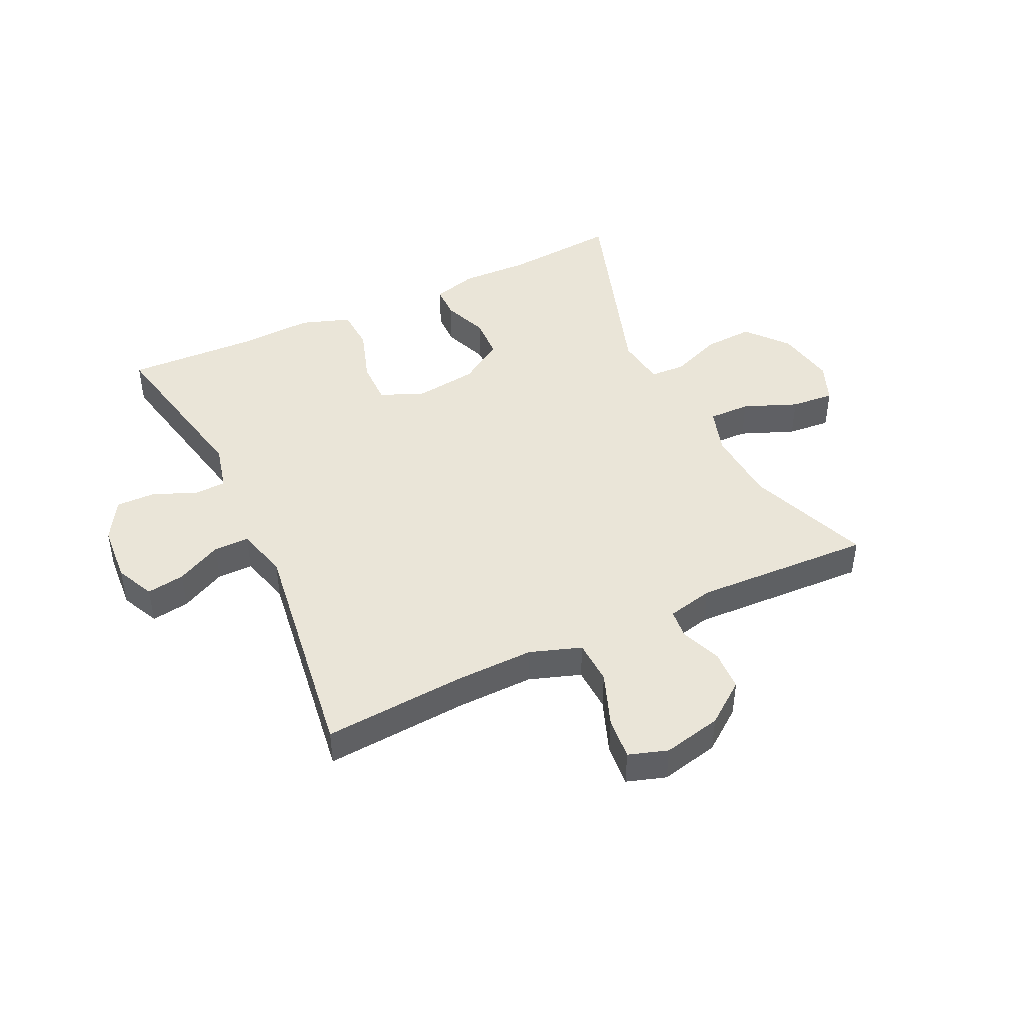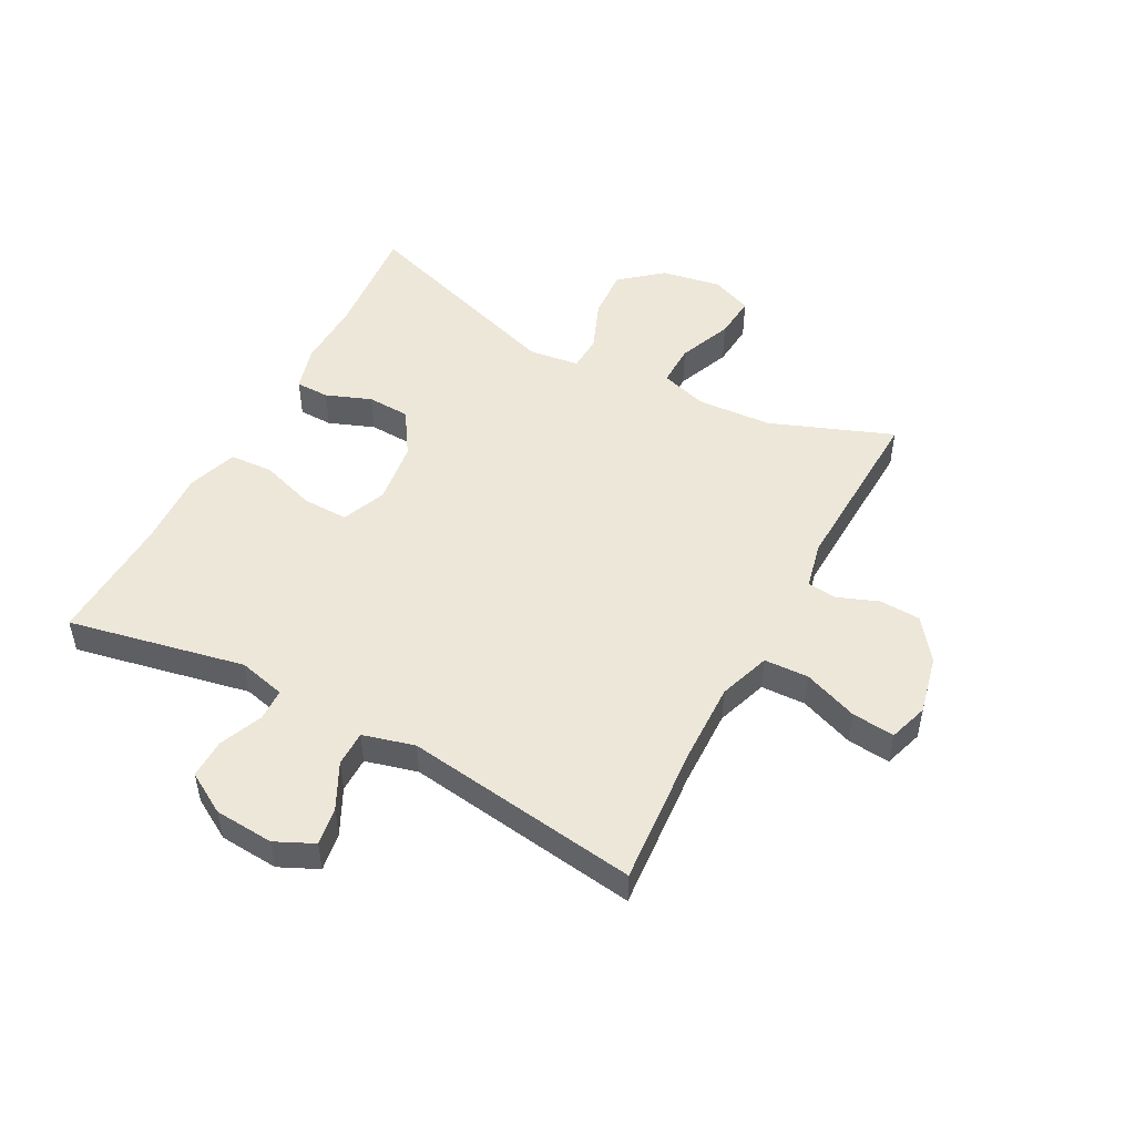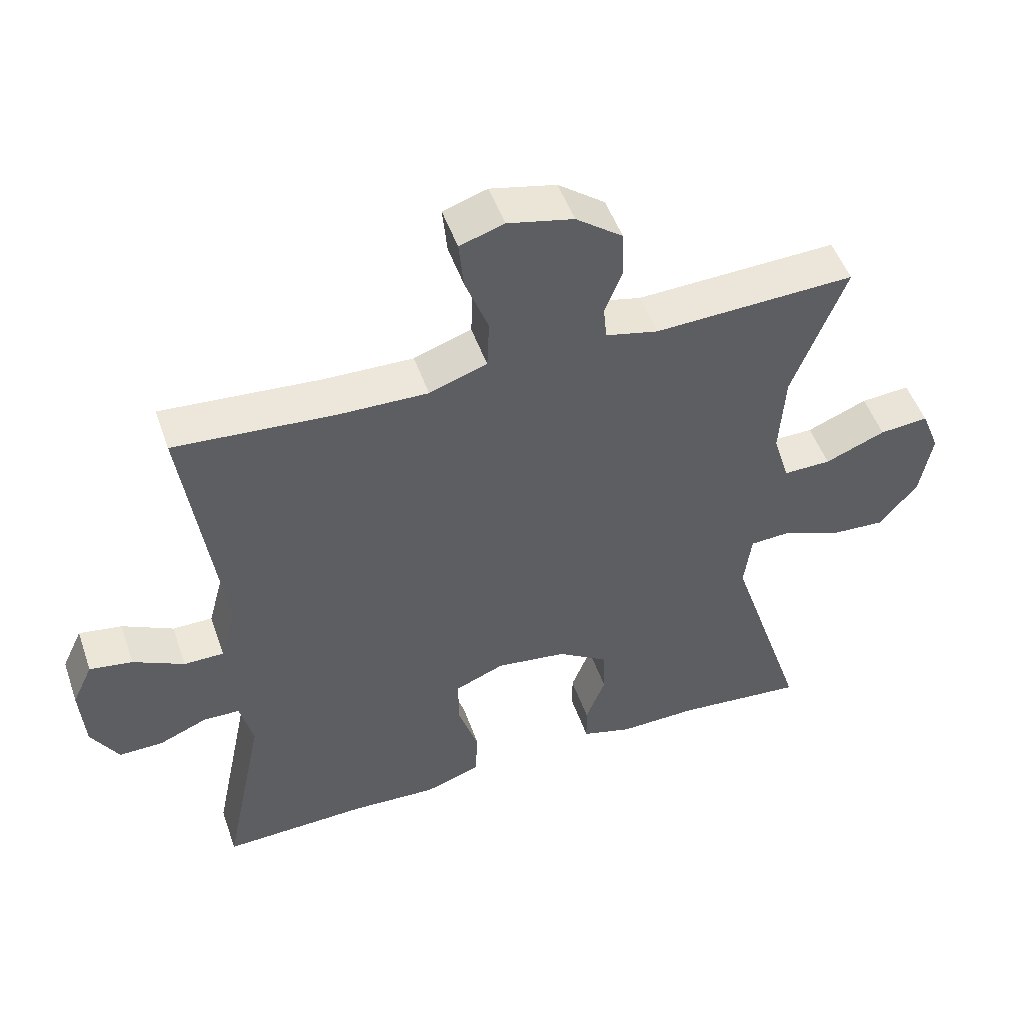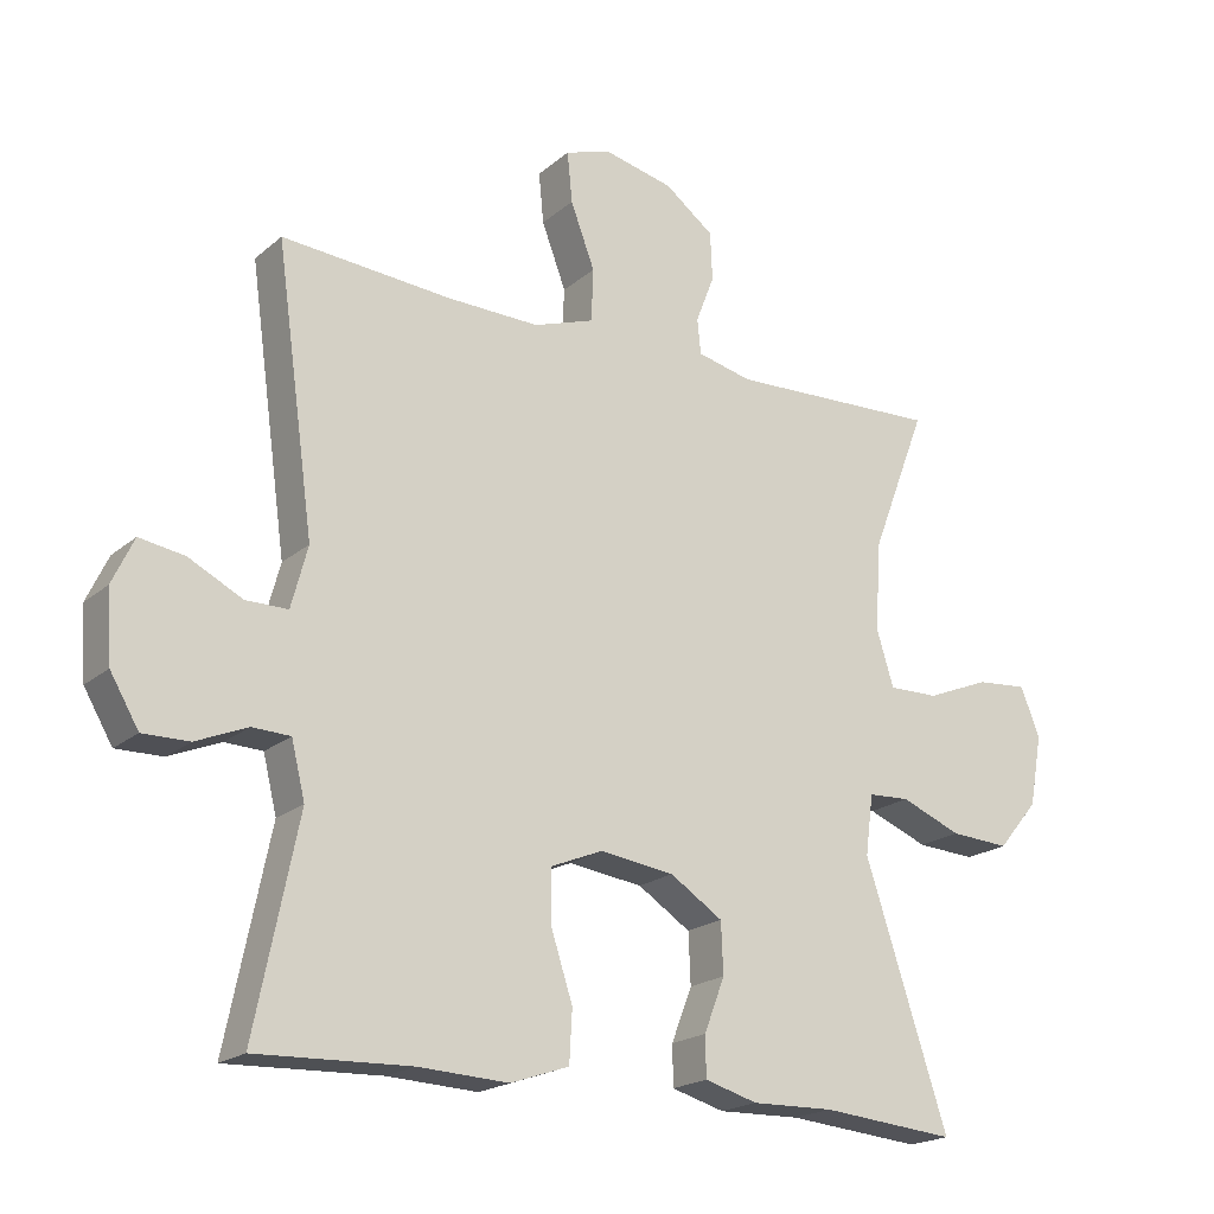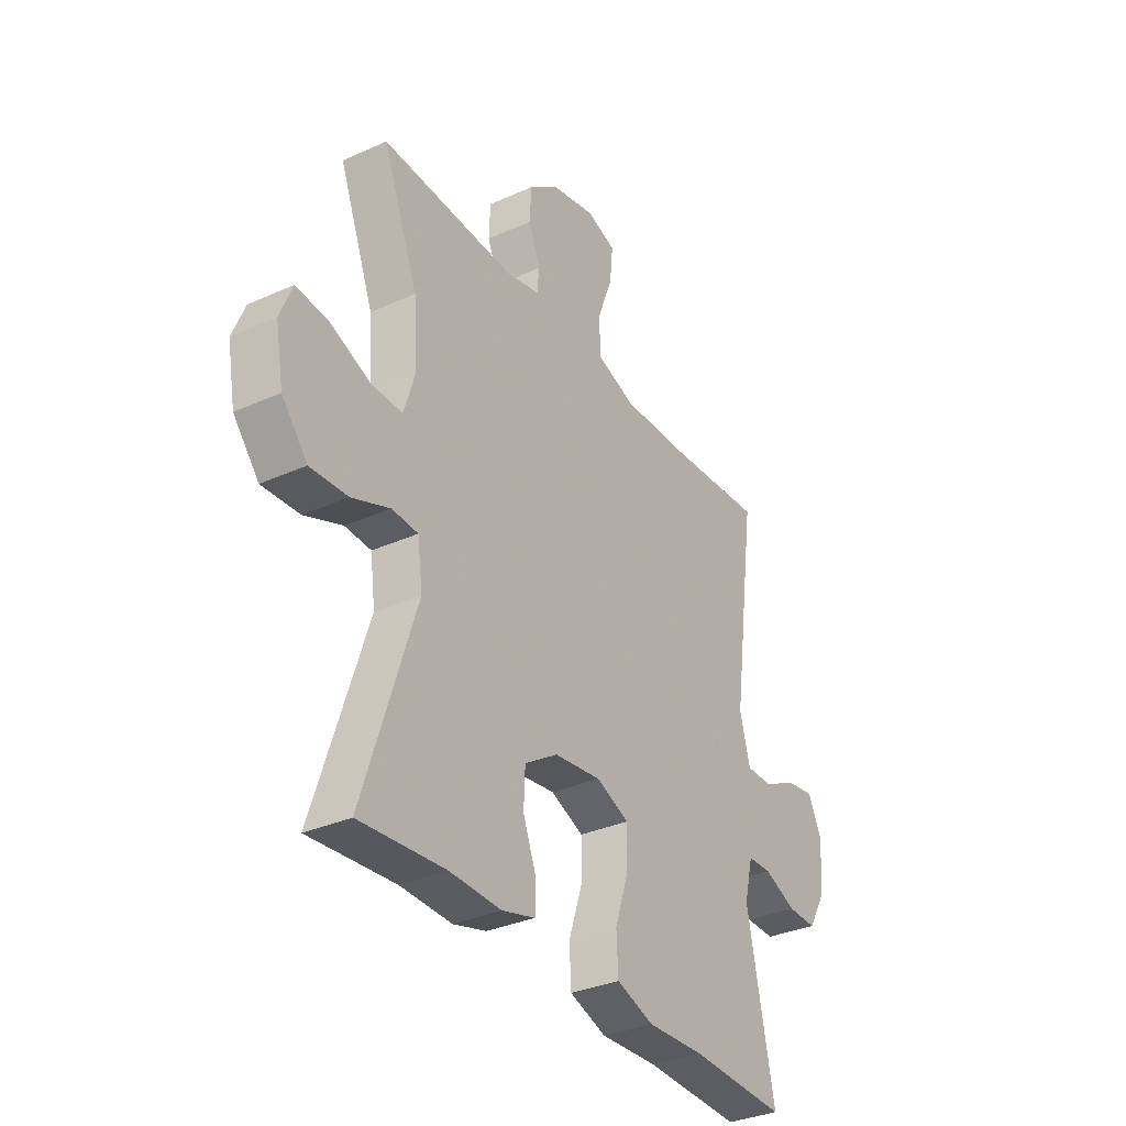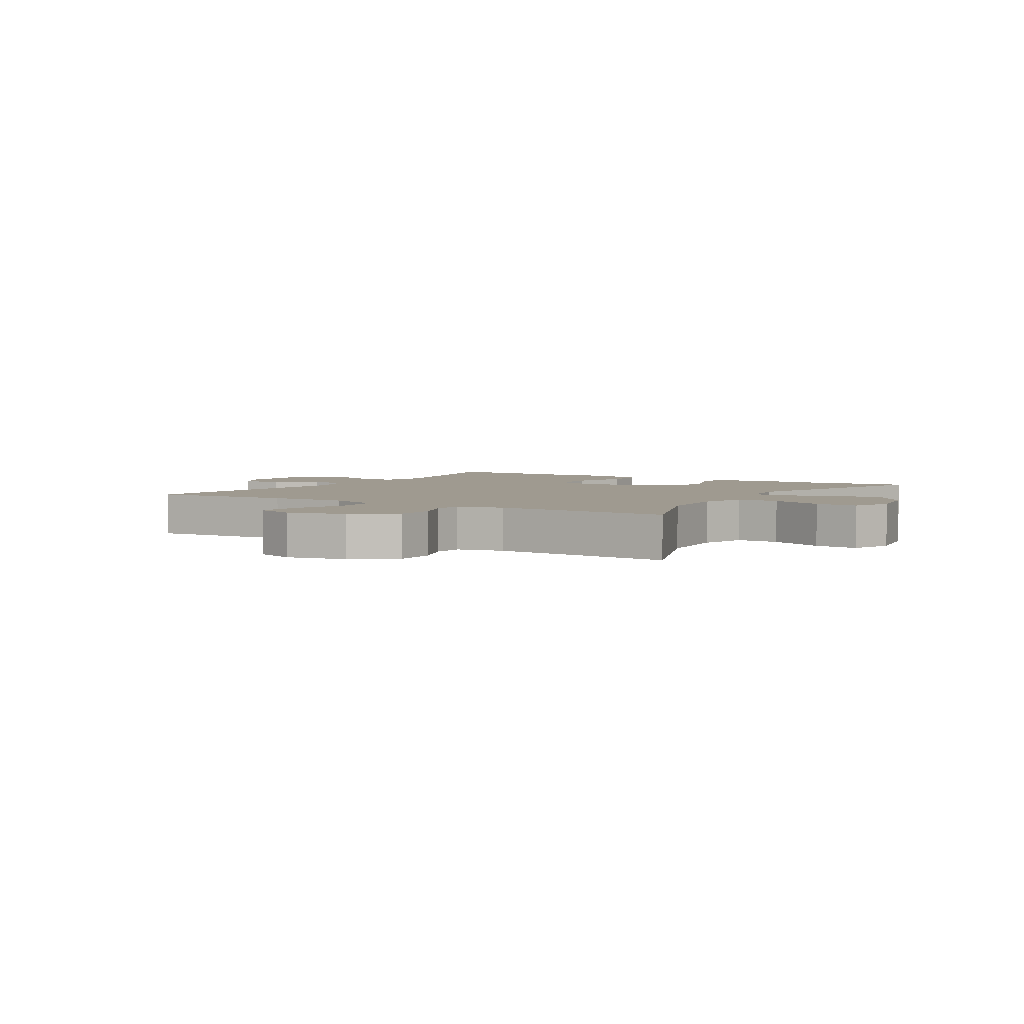
<metadata>
{"format":"obj","ext":"obj","renderer":"f3d","projection":"perspective","resolution":1024,"background":"white","views":[{"elev":44.6,"azim":-25.4,"up":"+Y"},{"elev":50.0,"azim":-61.9,"up":"+Y"},{"elev":50.1,"azim":-19.0,"up":"+Z"},{"elev":-19.9,"azim":-33.8,"up":"+Z"},{"elev":-33.6,"azim":121.5,"up":"+Z"},{"elev":3.9,"azim":31.8,"up":"+Y"}]}
</metadata>
<code>
v -0.5 0.07 -0.5
v -0.44 0.07 -0.207
v -0.459 0.07 -0.129
v -0.512 0.07 -0.127
v -0.584 0.07 -0.157
v -0.649 0.07 -0.158
v -0.689 0.07 -0.09
v -0.696 0.07 0.008
v -0.666 0.07 0.072
v -0.603 0.07 0.062
v -0.528 0.07 0.024
v -0.469 0.07 0.024
v -0.446 0.07 0.11
v -0.5 0.07 0.5
v -0.264 0.07 0.482
v -0.133 0.07 0.479
v -0.048 0.07 0.508
v -0.045 0.07 0.582
v -0.079 0.07 0.672
v -0.086 0.07 0.743
v -0.021 0.07 0.764
v 0.076 0.07 0.742
v 0.145 0.07 0.69
v 0.148 0.07 0.622
v 0.122 0.07 0.555
v 0.127 0.07 0.506
v 0.204 0.07 0.488
v 0.5 0.07 0.5
v 0.422 0.07 0.297
v 0.414 0.07 0.173
v 0.438 0.07 0.095
v 0.508 0.07 0.096
v 0.597 0.07 0.132
v 0.669 0.07 0.138
v 0.696 0.07 0.07
v 0.678 0.07 -0.029
v 0.621 0.07 -0.097
v 0.538 0.07 -0.092
v 0.453 0.07 -0.058
v 0.395 0.07 -0.061
v 0.384 0.07 -0.145
v 0.5 0.07 -0.5
v 0.311 0.07 -0.483
v 0.196 0.07 -0.486
v 0.122 0.07 -0.465
v 0.121 0.07 -0.409
v 0.15 0.07 -0.334
v 0.147 0.07 -0.263
v 0.073 0.07 -0.215
v -0.031 0.07 -0.201
v -0.104 0.07 -0.231
v -0.103 0.07 -0.306
v -0.073 0.07 -0.398
v -0.077 0.07 -0.47
v -0.159 0.07 -0.498
v -0.285 0.07 -0.492
v -0.5 0 -0.5
v -0.44 0 -0.207
v -0.459 0 -0.129
v -0.512 0 -0.127
v -0.584 0 -0.157
v -0.649 0 -0.158
v -0.689 0 -0.09
v -0.696 0 0.008
v -0.666 0 0.072
v -0.603 0 0.062
v -0.528 0 0.024
v -0.469 0 0.024
v -0.446 0 0.11
v -0.5 0 0.5
v -0.264 0 0.482
v -0.133 0 0.479
v -0.048 0 0.508
v -0.045 0 0.582
v -0.079 0 0.672
v -0.086 0 0.743
v -0.021 0 0.764
v 0.076 0 0.742
v 0.145 0 0.69
v 0.148 0 0.622
v 0.122 0 0.555
v 0.127 0 0.506
v 0.204 0 0.488
v 0.5 0 0.5
v 0.422 0 0.297
v 0.414 0 0.173
v 0.438 0 0.095
v 0.508 0 0.096
v 0.597 0 0.132
v 0.669 0 0.138
v 0.696 0 0.07
v 0.678 0 -0.029
v 0.621 0 -0.097
v 0.538 0 -0.092
v 0.453 0 -0.058
v 0.395 0 -0.061
v 0.384 0 -0.145
v 0.5 0 -0.5
v 0.311 0 -0.483
v 0.196 0 -0.486
v 0.122 0 -0.465
v 0.121 0 -0.409
v 0.15 0 -0.334
v 0.147 0 -0.263
v 0.073 0 -0.215
v -0.031 0 -0.201
v -0.104 0 -0.231
v -0.103 0 -0.306
v -0.073 0 -0.398
v -0.077 0 -0.47
v -0.159 0 -0.498
v -0.285 0 -0.492
f 54 55 56
f 53 54 56
f 52 53 56
f 56 1 2
f 52 56 2
f 51 52 2
f 50 51 2 3
f 49 50 3
f 45 46 47
f 44 45 47
f 43 44 47
f 43 47 48
f 42 43 48
f 41 42 48
f 40 41 48 49
f 37 38 39
f 36 37 39
f 35 36 39
f 34 35 39
f 33 34 39
f 32 33 39
f 31 32 39 40
f 40 49 3
f 31 40 3
f 30 31 3
f 27 28 29
f 30 3 4
f 29 30 4
f 27 29 4
f 26 27 4
f 23 24 25
f 22 23 25
f 21 22 25
f 20 21 25
f 19 20 25
f 18 19 25
f 17 18 25 26
f 13 14 15
f 12 13 15 16
f 9 10 11
f 8 9 11
f 7 8 11
f 6 7 11
f 5 6 11
f 4 5 11
f 4 11 12
f 16 17 26
f 12 16 26
f 4 12 26
f 112 111 110
f 112 110 109
f 112 109 108
f 58 57 112
f 58 112 108
f 58 108 107
f 59 58 107 106
f 59 106 105
f 103 102 101
f 103 101 100
f 103 100 99
f 104 103 99
f 104 99 98
f 104 98 97
f 105 104 97 96
f 95 94 93
f 95 93 92
f 95 92 91
f 95 91 90
f 95 90 89
f 95 89 88
f 96 95 88 87
f 59 105 96
f 59 96 87
f 59 87 86
f 85 84 83
f 60 59 86
f 60 86 85
f 60 85 83
f 60 83 82
f 81 80 79
f 81 79 78
f 81 78 77
f 81 77 76
f 81 76 75
f 81 75 74
f 82 81 74 73
f 71 70 69
f 72 71 69 68
f 67 66 65
f 67 65 64
f 67 64 63
f 67 63 62
f 67 62 61
f 67 61 60
f 68 67 60
f 82 73 72
f 82 72 68
f 82 68 60
f 1 57 58 2
f 2 58 59 3
f 3 59 60 4
f 4 60 61 5
f 5 61 62 6
f 6 62 63 7
f 7 63 64 8
f 8 64 65 9
f 9 65 66 10
f 10 66 67 11
f 11 67 68 12
f 12 68 69 13
f 13 69 70 14
f 14 70 71 15
f 15 71 72 16
f 16 72 73 17
f 17 73 74 18
f 18 74 75 19
f 19 75 76 20
f 20 76 77 21
f 21 77 78 22
f 22 78 79 23
f 23 79 80 24
f 24 80 81 25
f 25 81 82 26
f 26 82 83 27
f 27 83 84 28
f 28 84 85 29
f 29 85 86 30
f 30 86 87 31
f 31 87 88 32
f 32 88 89 33
f 33 89 90 34
f 34 90 91 35
f 35 91 92 36
f 36 92 93 37
f 37 93 94 38
f 38 94 95 39
f 39 95 96 40
f 40 96 97 41
f 41 97 98 42
f 42 98 99 43
f 43 99 100 44
f 44 100 101 45
f 45 101 102 46
f 46 102 103 47
f 47 103 104 48
f 48 104 105 49
f 49 105 106 50
f 50 106 107 51
f 51 107 108 52
f 52 108 109 53
f 53 109 110 54
f 54 110 111 55
f 55 111 112 56
f 56 112 57 1

</code>
